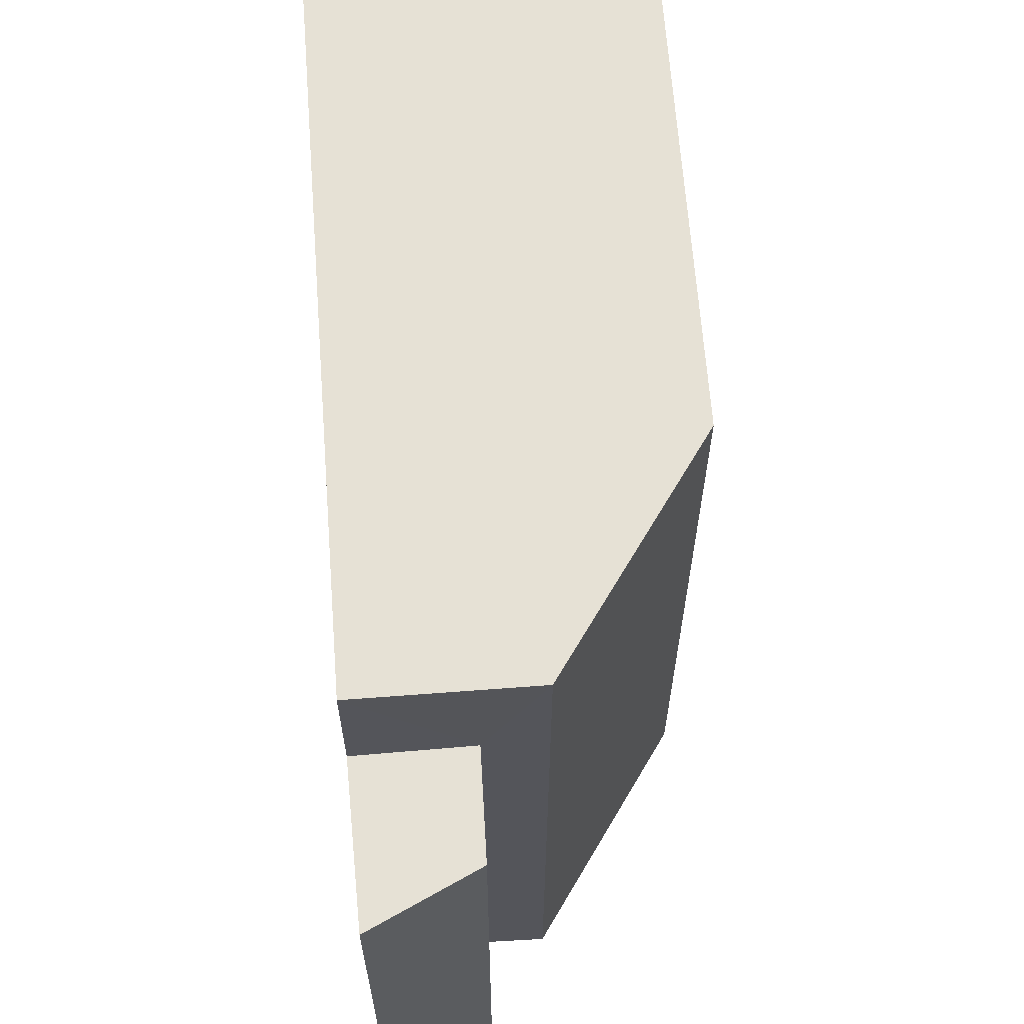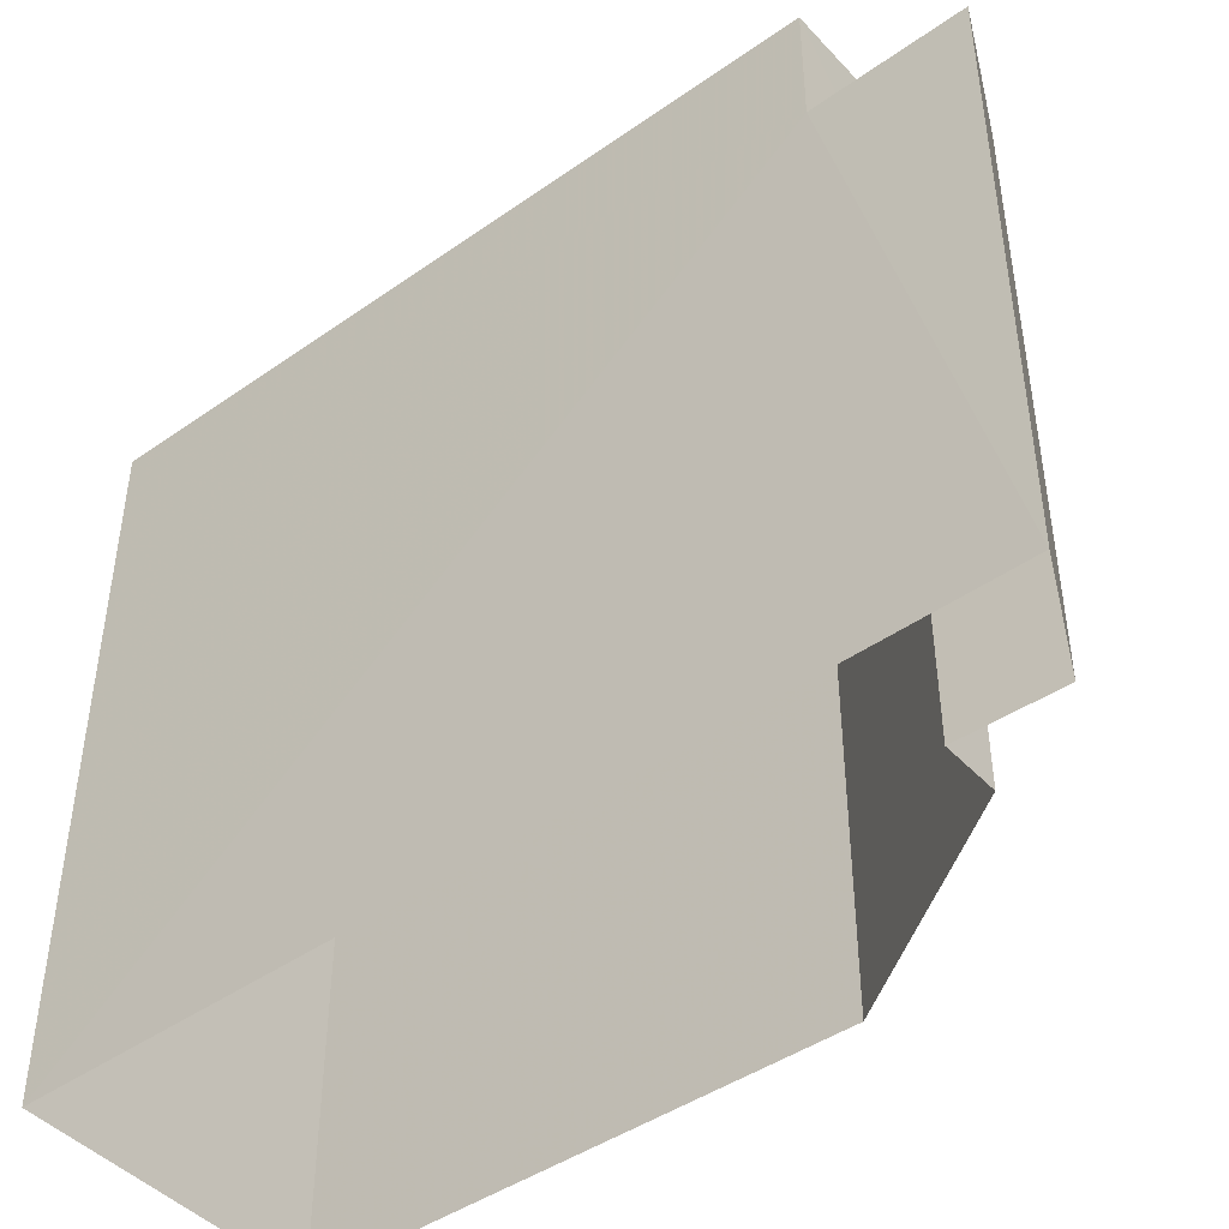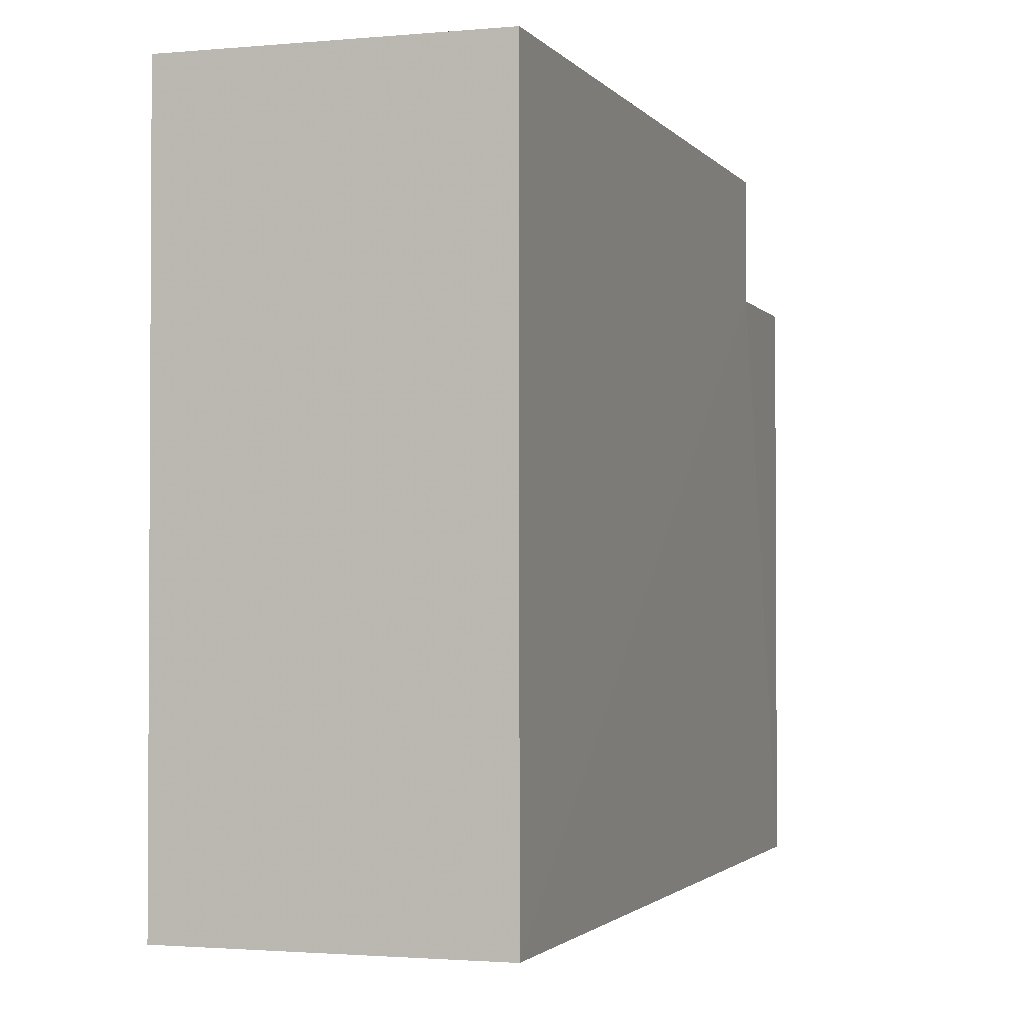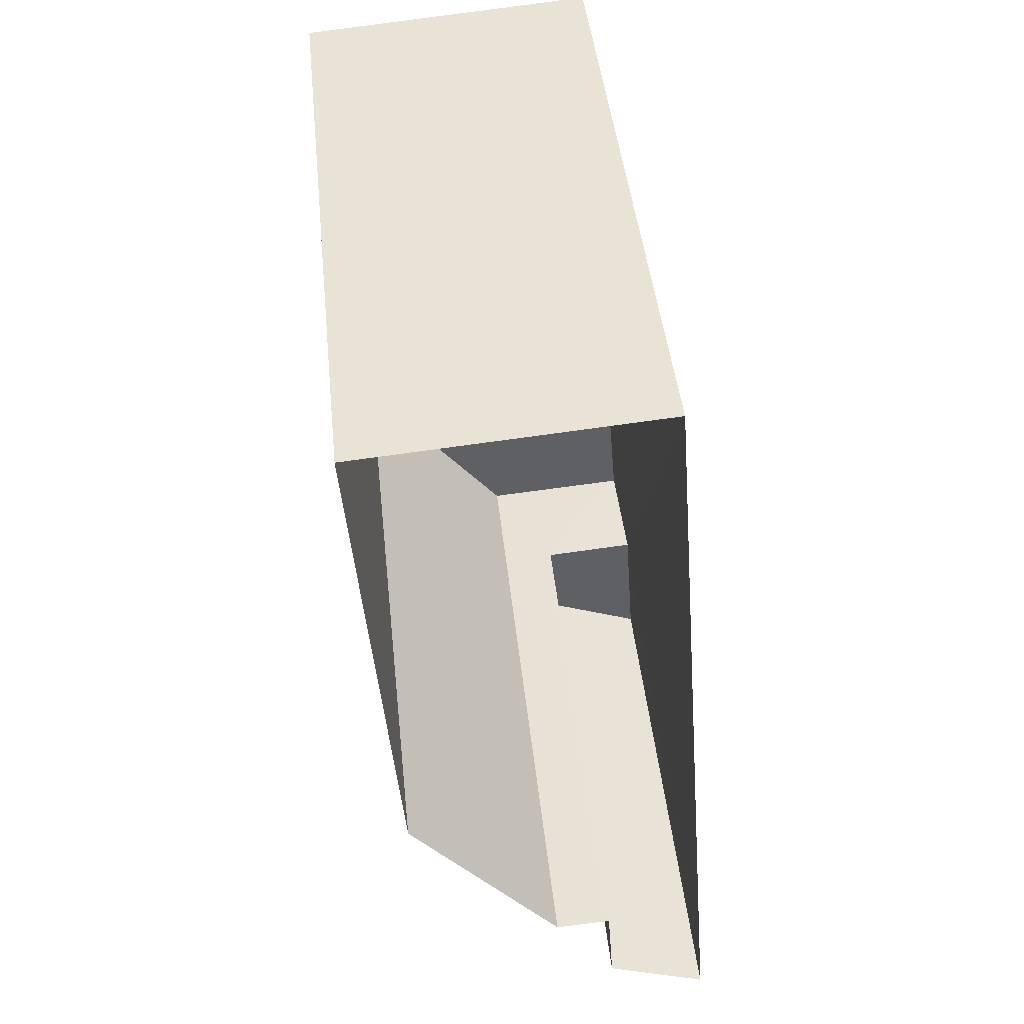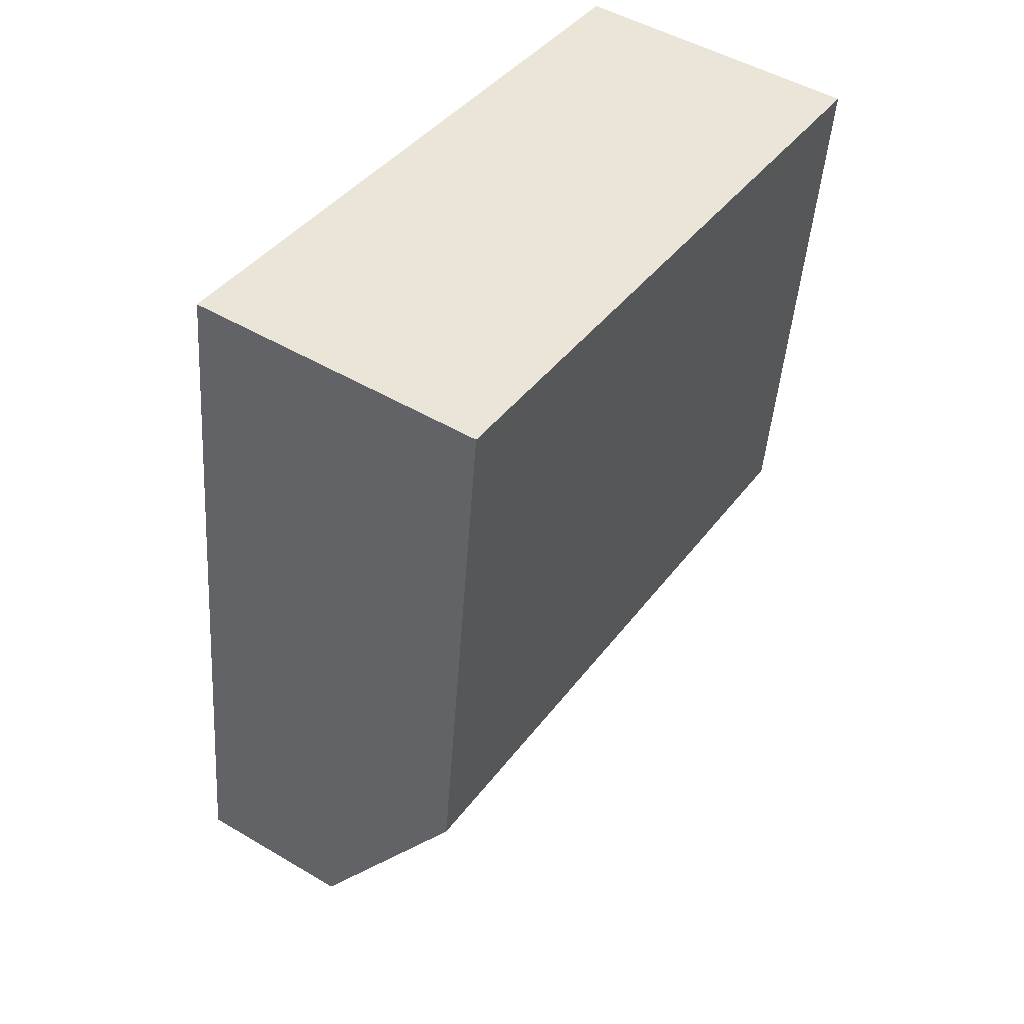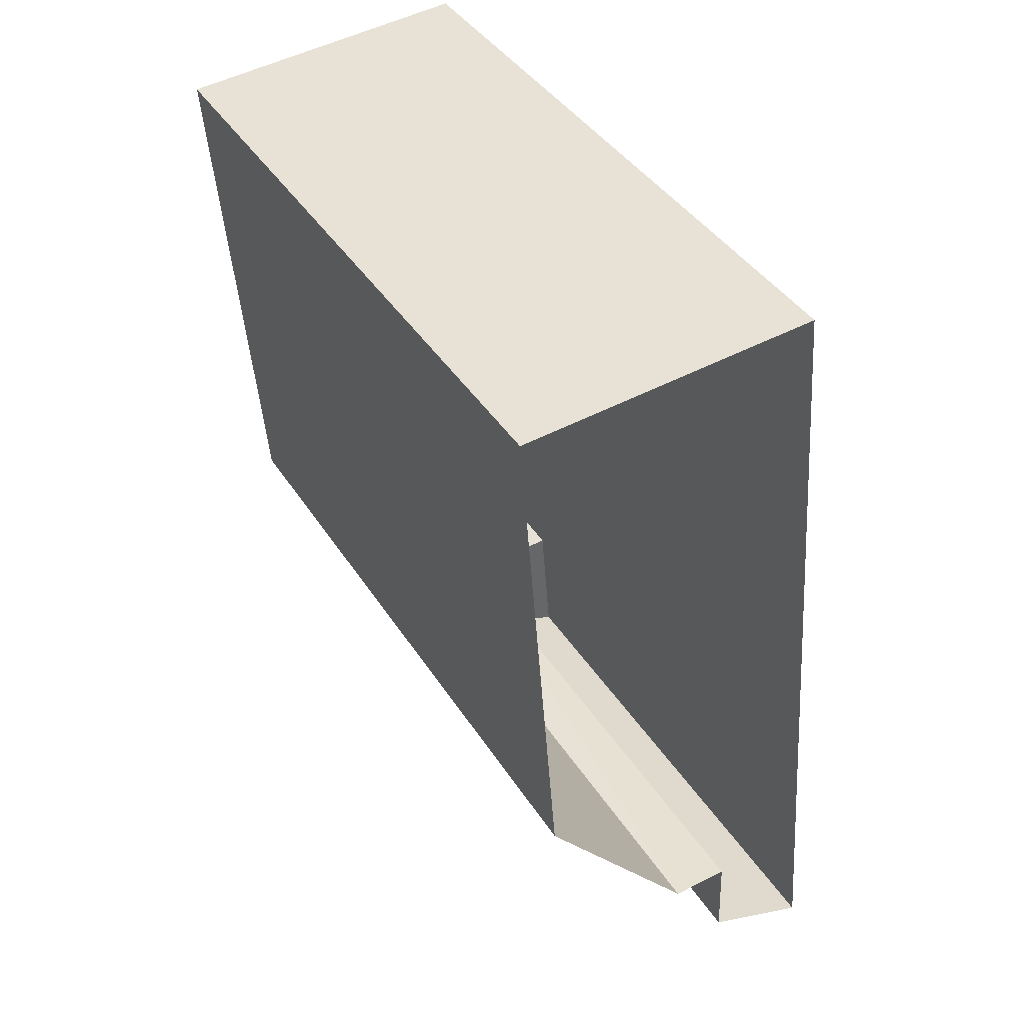
<metadata>
{"format":"obj","ext":"obj","renderer":"f3d","projection":"perspective","resolution":1024,"background":"white","views":[{"elev":64.6,"azim":-9.1,"up":"+Z"},{"elev":-45.0,"azim":-55.8,"up":"+Z"},{"elev":-1.9,"azim":-166.4,"up":"+Z"},{"elev":44.4,"azim":174.2,"up":"+Y"},{"elev":40.4,"azim":32.8,"up":"+Y"},{"elev":41.0,"azim":150.4,"up":"+Y"}]}
</metadata>
<code>
v -3.731e+05 -1.042e+05 27.69
v -3.731e+05 -1.042e+05 27.69
v -3.731e+05 -1.042e+05 27.69
v -3.731e+05 -1.042e+05 27.69
v -3.731e+05 -1.042e+05 27.69
v -3.731e+05 -1.042e+05 27.69
v -3.731e+05 -1.042e+05 27.69
v -3.731e+05 -1.042e+05 34.19
v -3.731e+05 -1.042e+05 34.19
v -3.731e+05 -1.042e+05 34.19
v -3.731e+05 -1.042e+05 34.19
v -3.731e+05 -1.042e+05 34.19
v -3.731e+05 -1.042e+05 33.04
v -3.731e+05 -1.042e+05 33.04
v -3.731e+05 -1.042e+05 33.04
v -3.731e+05 -1.042e+05 33.04
f 1 2 3
f 3 4 5
f 2 6 4
f 4 7 5
f 2 4 3
f 8 9 10
f 8 10 11
f 9 12 10
f 13 14 15
f 16 13 15
f 4 6 16
f 6 12 16
f 16 9 13
f 16 12 9
f 16 15 7
f 4 16 7
f 14 5 7
f 15 14 7
f 11 1 3
f 8 11 3
f 12 6 2
f 10 12 2
f 9 8 13
f 8 3 13
f 13 5 14
f 13 3 5
f 11 2 1
f 11 10 2

</code>
